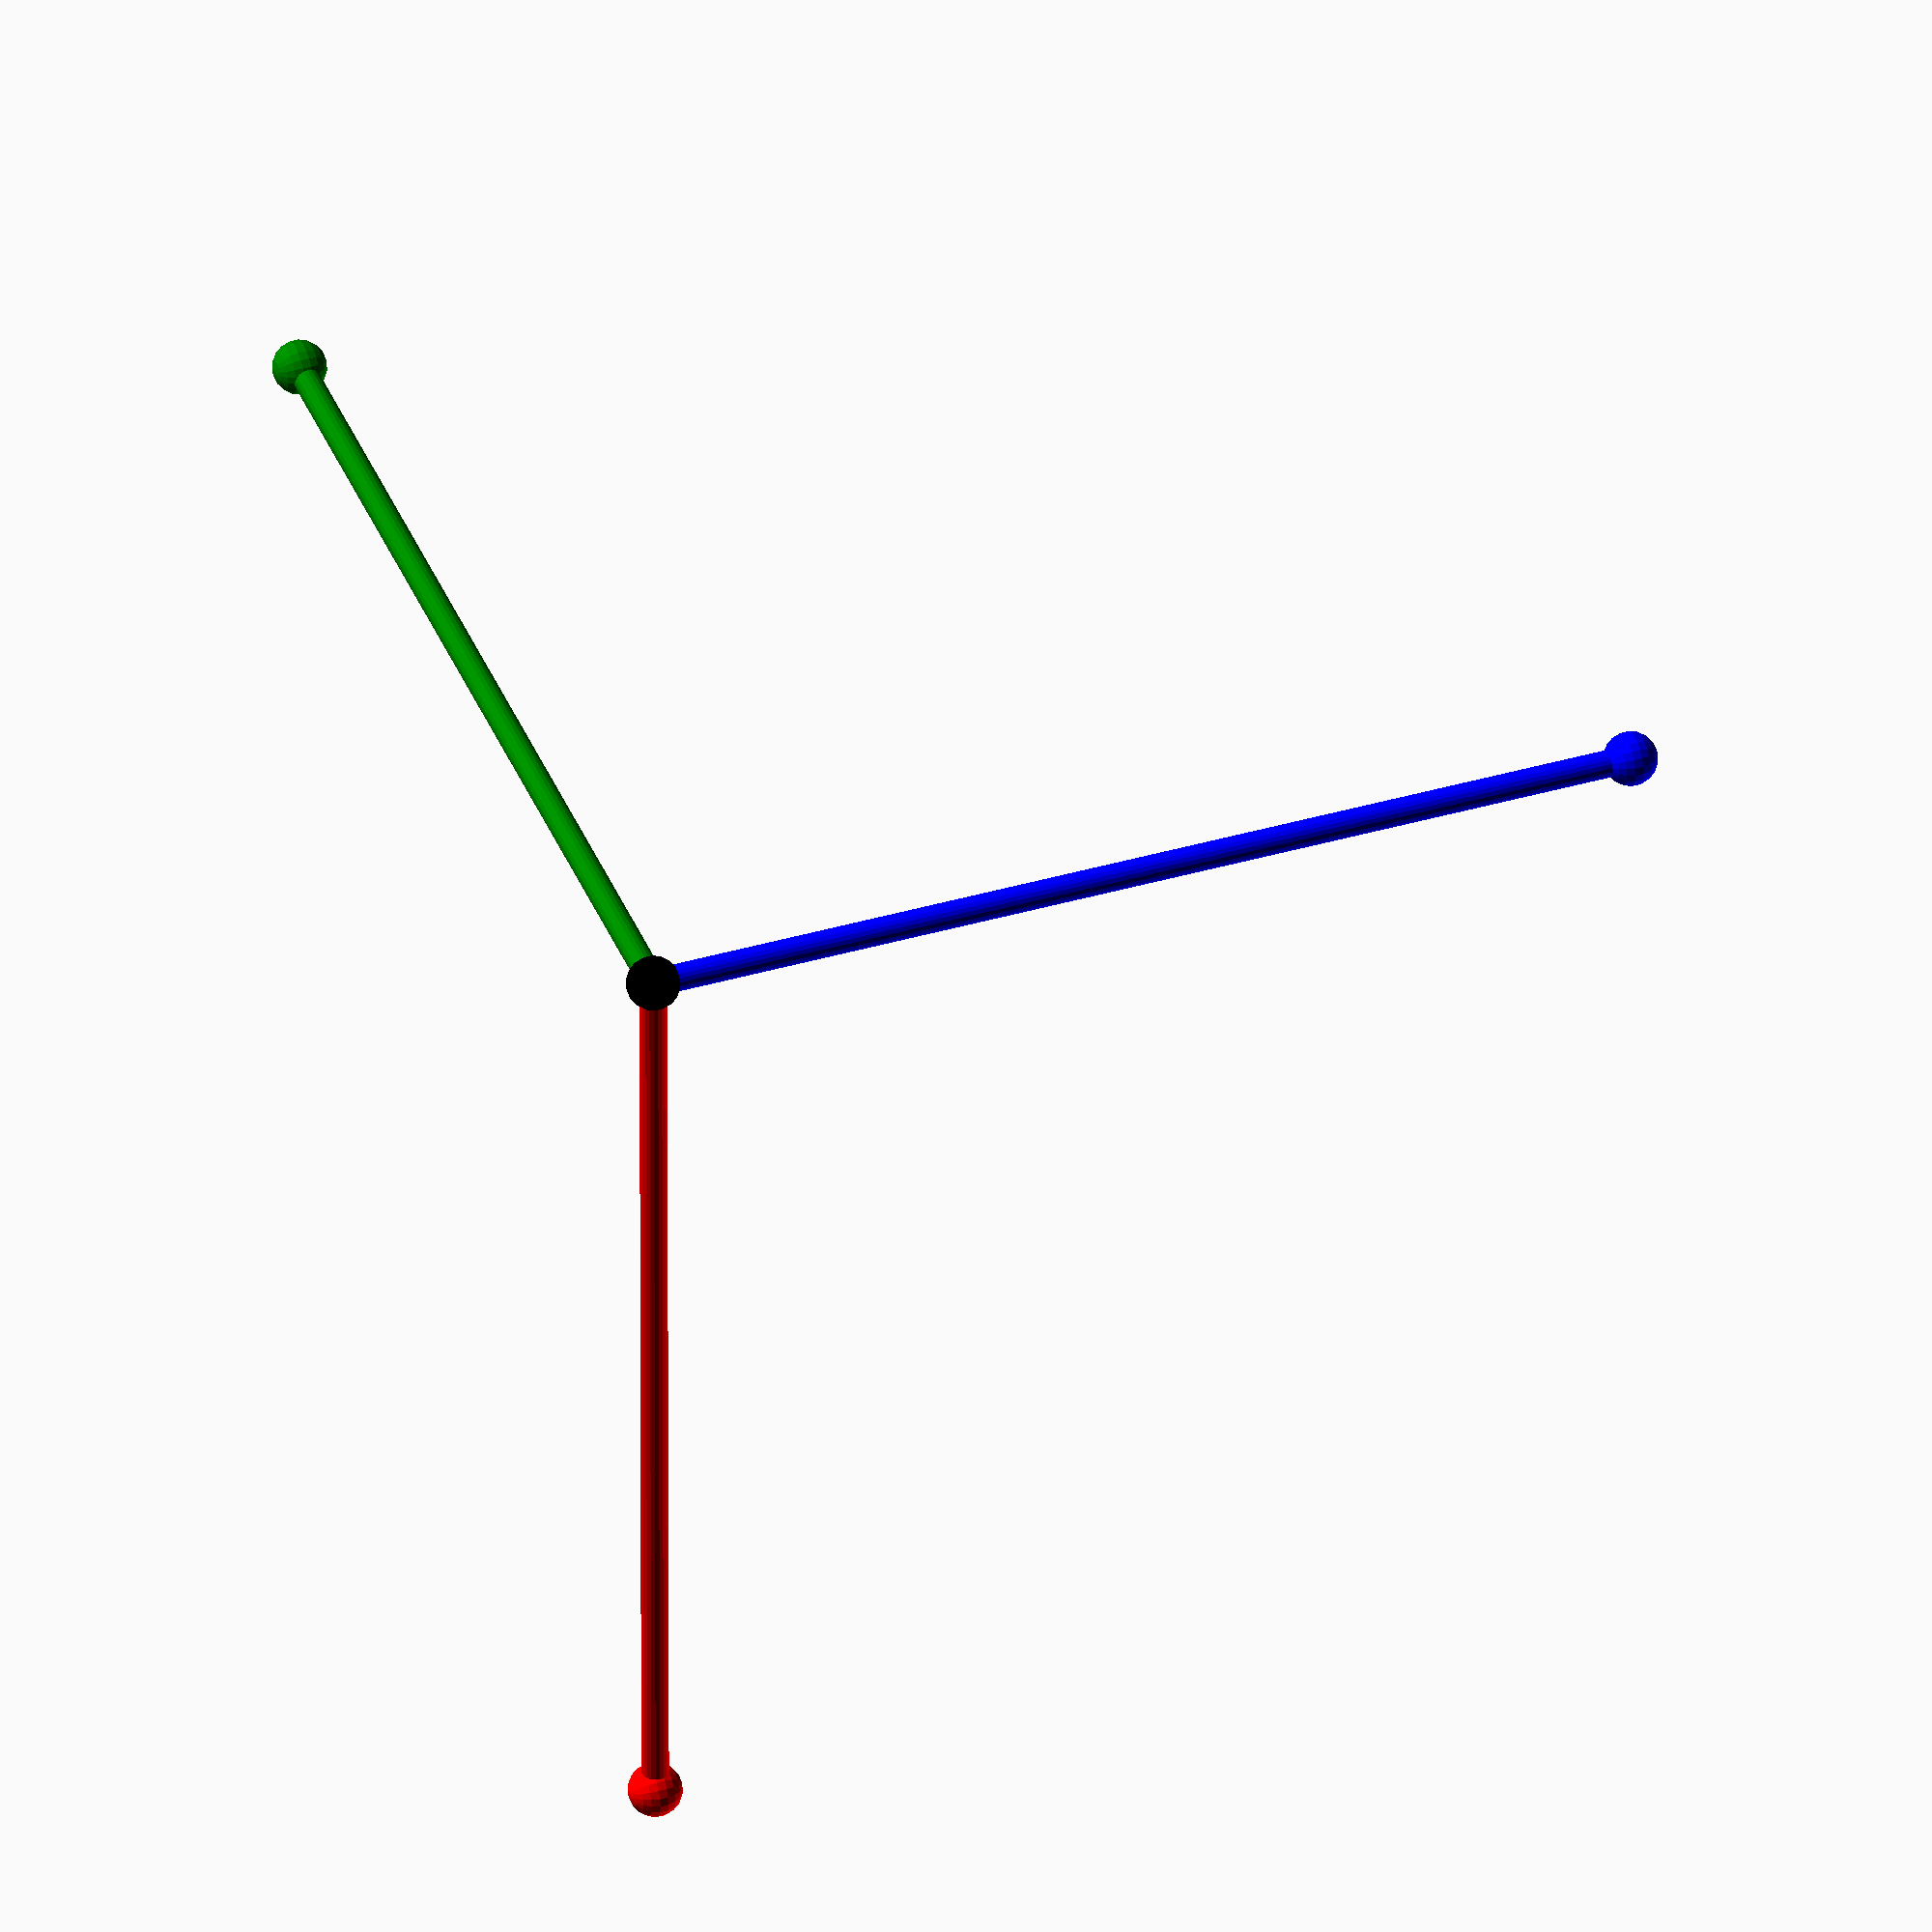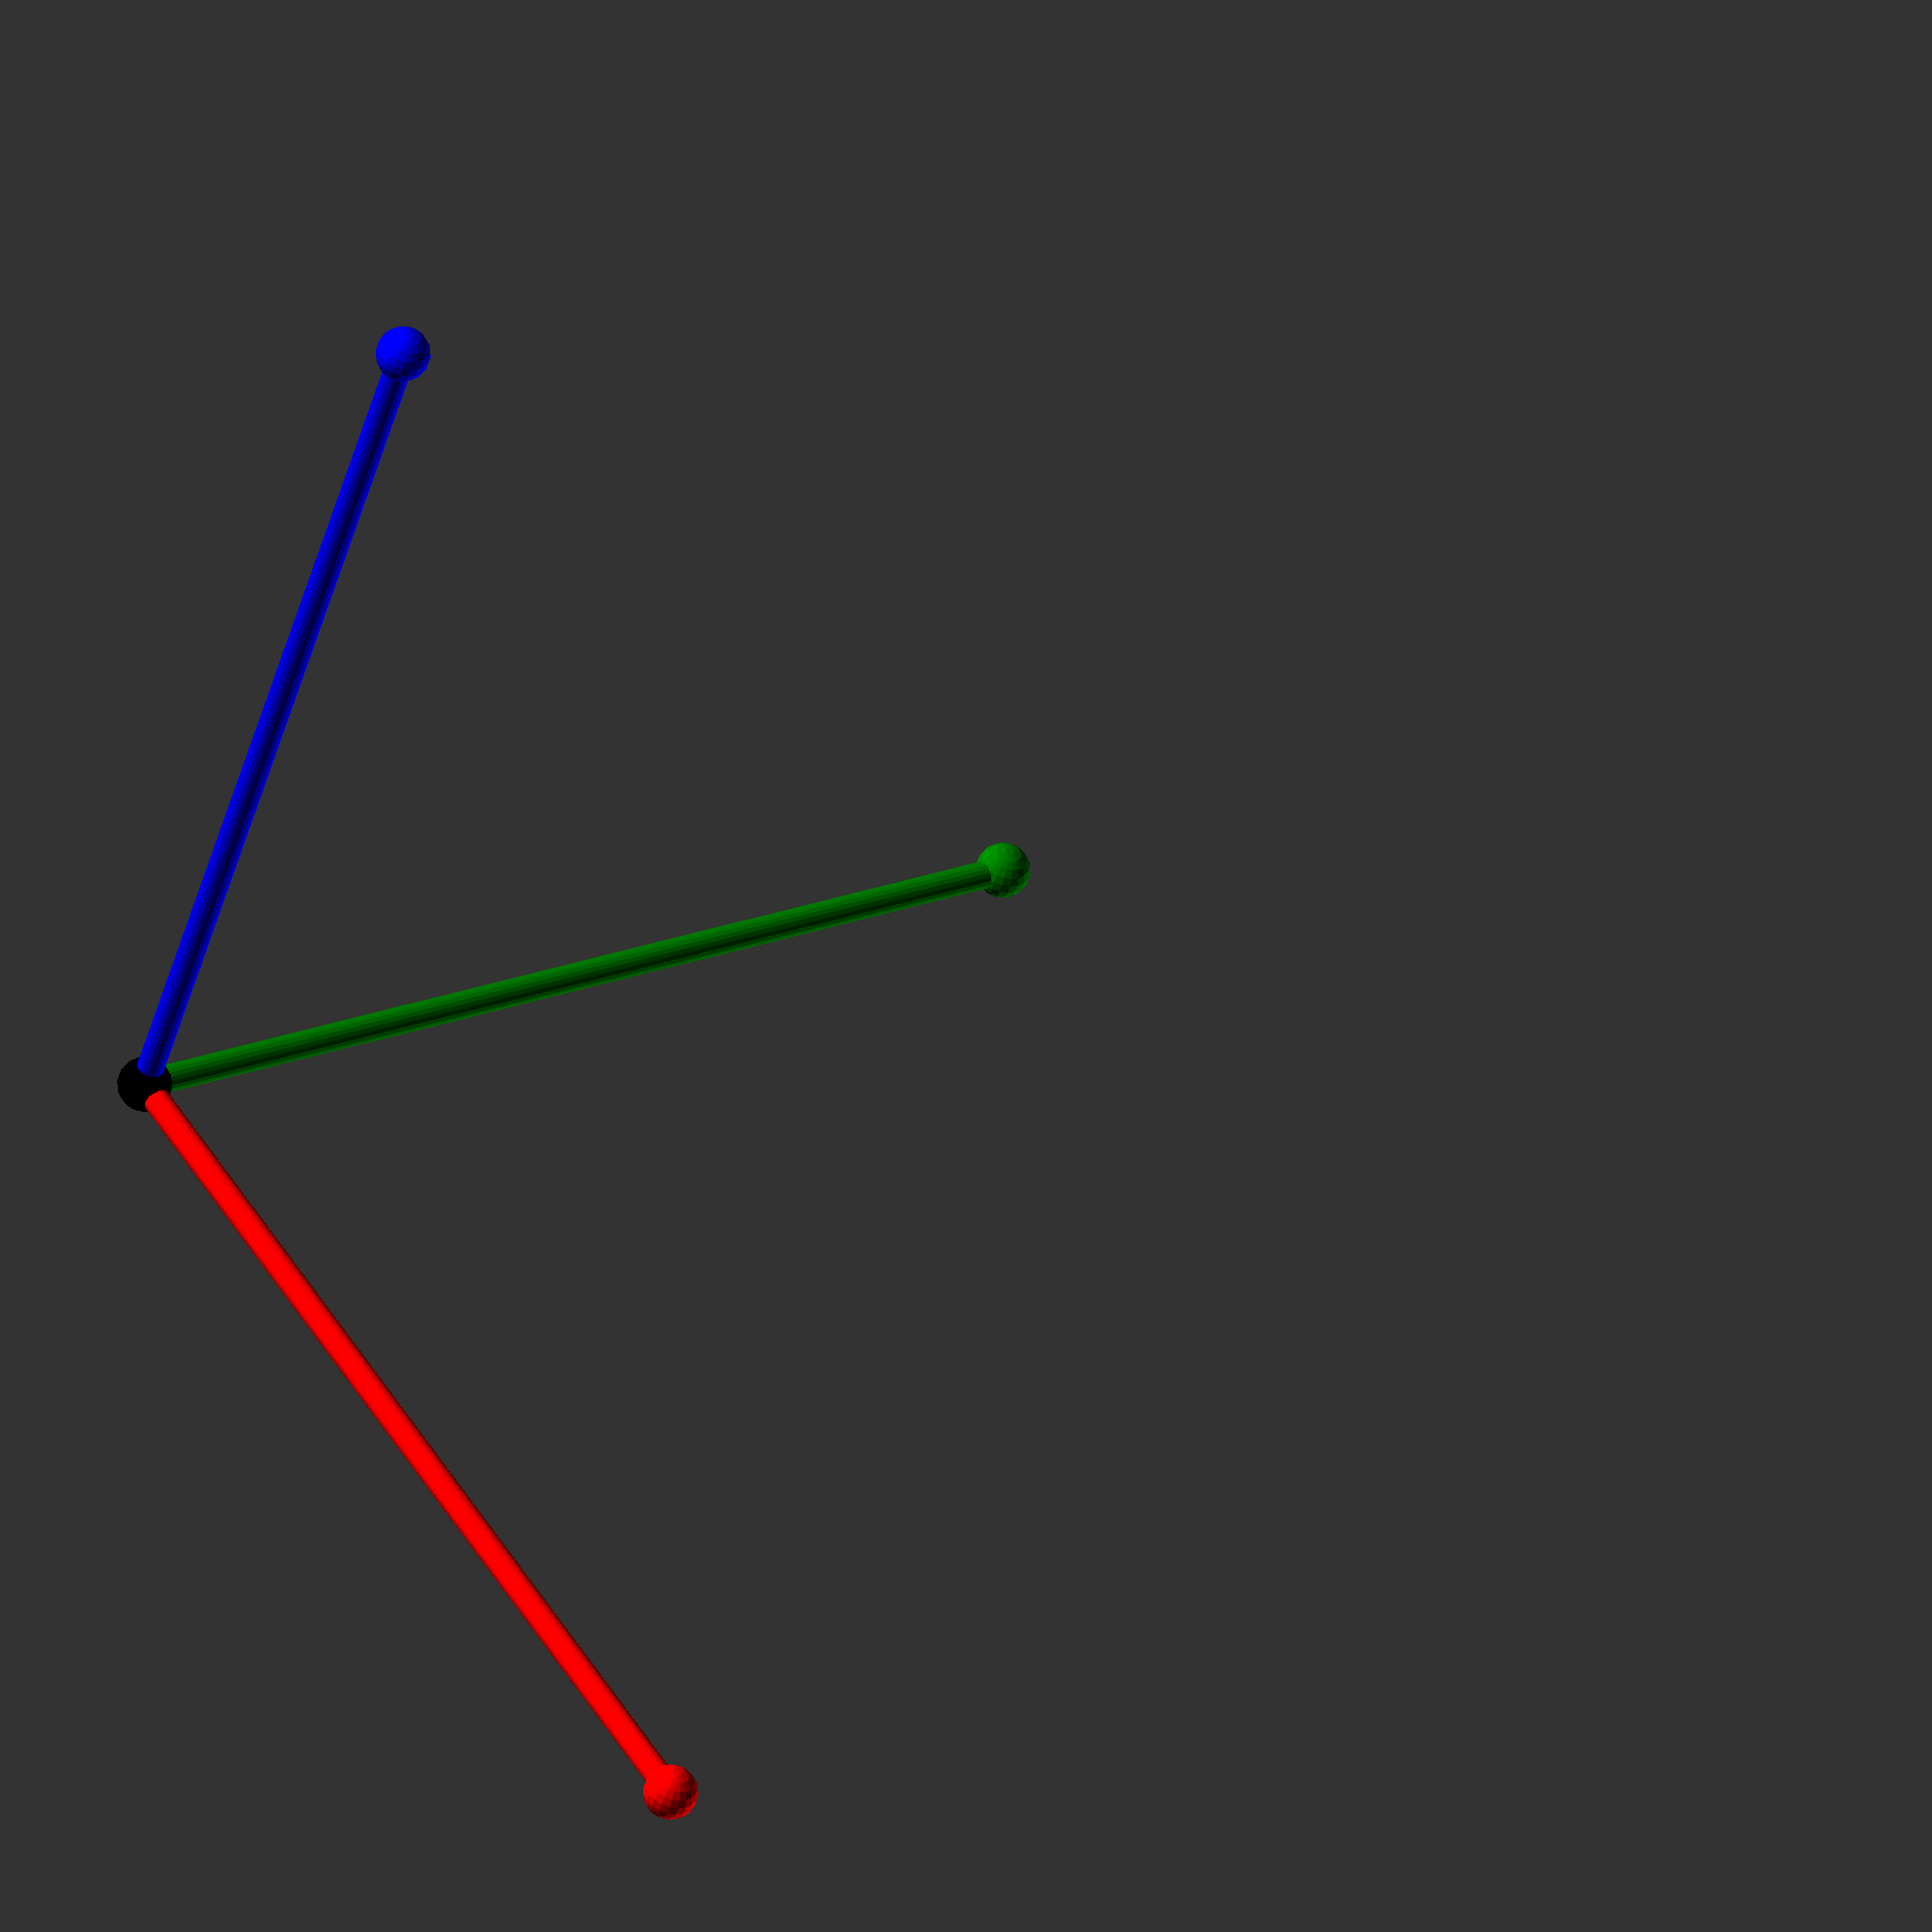
<openscad>
// OpenSCAD Mathematical Surfaces Example
// Complex mathematical functions and surfaces

/* Parameters */
// Resolution
resolution = 50; // Number of points per dimension
detail = 100;    // $fn value for spheres and cylinders

// Domain limits
x_min = -10;
x_max = 10;
y_min = -10;
y_max = 10;
z_scale = 2;     // Scale factor for z values

// Surface selection
surface_type = "sinc"; // Options: "sinc", "ripple", "saddle", "torus", "klein"

// Point size for point clouds
point_size = 0.1;

// Mesh parameters
mesh_thickness = 0.2;

/* Mathematical Functions */
// Sinc function: sin(r)/r where r is distance from origin
function sinc(x, y) = 
    let(r = sqrt(x*x + y*y))
    r == 0 ? 1 : sin(r * 180 / PI) / r;

// Ripple function: sin of distance from origin
function ripple(x, y) = 
    let(r = sqrt(x*x + y*y))
    sin(r * 180 / PI);

// Saddle function: hyperbolic paraboloid
function saddle(x, y) = x*x - y*y;

// Torus function
function torus(u, v) = 
    let(
        R = 5,  // Major radius
        r = 2,  // Minor radius
        x = (R + r * cos(v)) * cos(u),
        y = (R + r * cos(v)) * sin(u),
        z = r * sin(v)
    ) [x, y, z];

// Klein bottle function (parametric)
function klein(u, v) = 
    let(
        u_rad = u * 360 / resolution,
        v_rad = v * 360 / resolution,
        x = u_rad < 180 
            ? (6 * cos(u_rad) * (1 + sin(u_rad)) + 4 * (1 - cos(u_rad)/2) * cos(u_rad) * cos(v_rad))
            : (6 * cos(u_rad) * (1 + sin(u_rad)) + 4 * (1 - cos(u_rad)/2) * cos(v_rad + 180)),
        y = u_rad < 180
            ? (16 * sin(u_rad) + 4 * (1 - cos(u_rad)/2) * sin(u_rad) * cos(v_rad))
            : (16 * sin(u_rad)),
        z = 4 * (1 - cos(u_rad)/2) * sin(v_rad)
    ) [x/10, y/10, z/10]; // Scale down to reasonable size

/* Modules */
// Generate a point cloud for a function z = f(x, y)
module point_cloud(func) {
    for (i = [0:resolution-1]) {
        for (j = [0:resolution-1]) {
            x = x_min + (x_max - x_min) * i / (resolution - 1);
            y = y_min + (y_max - y_min) * j / (resolution - 1);
            z = func(x, y) * z_scale;
            
            translate([x, y, z])
                sphere(r = point_size, $fn = detail/5);
        }
    }
}

// Generate a mesh surface for a function z = f(x, y)
module mesh_surface(func) {
    dx = (x_max - x_min) / (resolution - 1);
    dy = (y_max - y_min) / (resolution - 1);
    
    for (i = [0:resolution-2]) {
        for (j = [0:resolution-2]) {
            x1 = x_min + dx * i;
            y1 = y_min + dy * j;
            z1 = func(x1, y1) * z_scale;
            
            x2 = x_min + dx * (i + 1);
            y2 = y_min + dy * j;
            z2 = func(x2, y2) * z_scale;
            
            x3 = x_min + dx * (i + 1);
            y3 = y_min + dy * (j + 1);
            z3 = func(x3, y3) * z_scale;
            
            x4 = x_min + dx * i;
            y4 = y_min + dy * (j + 1);
            z4 = func(x4, y4) * z_scale;
            
            // Create triangular faces
            polyhedron(
                points = [
                    [x1, y1, z1],
                    [x2, y2, z2],
                    [x3, y3, z3],
                    [x4, y4, z4]
                ],
                faces = [
                    [0, 1, 2],
                    [0, 2, 3]
                ]
            );
            
            // Create edges
            hull() {
                translate([x1, y1, z1]) sphere(r = mesh_thickness/2, $fn = detail/10);
                translate([x2, y2, z2]) sphere(r = mesh_thickness/2, $fn = detail/10);
            }
            
            hull() {
                translate([x2, y2, z2]) sphere(r = mesh_thickness/2, $fn = detail/10);
                translate([x3, y3, z3]) sphere(r = mesh_thickness/2, $fn = detail/10);
            }
            
            hull() {
                translate([x3, y3, z3]) sphere(r = mesh_thickness/2, $fn = detail/10);
                translate([x4, y4, z4]) sphere(r = mesh_thickness/2, $fn = detail/10);
            }
            
            hull() {
                translate([x4, y4, z4]) sphere(r = mesh_thickness/2, $fn = detail/10);
                translate([x1, y1, z1]) sphere(r = mesh_thickness/2, $fn = detail/10);
            }
        }
    }
}

// Generate a parametric surface from a function that returns [x, y, z]
module parametric_surface(func) {
    for (u = [0:resolution-2]) {
        for (v = [0:resolution-2]) {
            p1 = func(u, v);
            p2 = func(u+1, v);
            p3 = func(u+1, v+1);
            p4 = func(u, v+1);
            
            polyhedron(
                points = [
                    p1, p2, p3, p4
                ],
                faces = [
                    [0, 1, 2],
                    [0, 2, 3]
                ]
            );
        }
    }
}

// Generate a wireframe for a parametric surface
module parametric_wireframe(func) {
    for (u = [0:resolution-1]) {
        for (v = [0:resolution-1]) {
            p1 = func(u, v);
            
            if (u < resolution-1) {
                p2 = func(u+1, v);
                hull() {
                    translate(p1) sphere(r = mesh_thickness/2, $fn = detail/10);
                    translate(p2) sphere(r = mesh_thickness/2, $fn = detail/10);
                }
            }
            
            if (v < resolution-1) {
                p3 = func(u, v+1);
                hull() {
                    translate(p1) sphere(r = mesh_thickness/2, $fn = detail/10);
                    translate(p3) sphere(r = mesh_thickness/2, $fn = detail/10);
                }
            }
        }
    }
}

// Render the selected surface
module render_surface() {
    if (surface_type == "sinc") {
        color("SteelBlue") mesh_surface(sinc);
    } else if (surface_type == "ripple") {
        color("Tomato") mesh_surface(ripple);
    } else if (surface_type == "saddle") {
        color("Gold") mesh_surface(saddle);
    } else if (surface_type == "torus") {
        color("MediumSeaGreen") parametric_wireframe(torus);
    } else if (surface_type == "klein") {
        color("Orchid") parametric_wireframe(klein);
    }
}

// Coordinate axes
module coordinate_axes(length = 15, thickness = 0.2) {
    // X axis (red)
    color("Red") {
        translate([length/2, 0, 0])
            rotate([0, 90, 0])
                cylinder(h = length, r = thickness, center = true, $fn = detail/5);
        translate([length, 0, 0])
            sphere(r = thickness*2, $fn = detail/5);
    }
    
    // Y axis (green)
    color("Green") {
        translate([0, length/2, 0])
            rotate([-90, 0, 0])
                cylinder(h = length, r = thickness, center = true, $fn = detail/5);
        translate([0, length, 0])
            sphere(r = thickness*2, $fn = detail/5);
    }
    
    // Z axis (blue)
    color("Blue") {
        translate([0, 0, length/2])
            cylinder(h = length, r = thickness, center = true, $fn = detail/5);
        translate([0, 0, length])
            sphere(r = thickness*2, $fn = detail/5);
    }
    
    // Origin
    color("Black")
        sphere(r = thickness*2, $fn = detail/5);
}

// Complete scene
module scene() {
    coordinate_axes();
    render_surface();
}

// Render the scene
scene();

// Uncomment to render individual surfaces
// surface_type = "sinc"; render_surface();
// translate([25, 0, 0]) { surface_type = "ripple"; render_surface(); }
// translate([0, 25, 0]) { surface_type = "saddle"; render_surface(); }
// translate([25, 25, 0]) { surface_type = "torus"; render_surface(); }
// translate([-25, 0, 0]) { surface_type = "klein"; render_surface(); }

</openscad>
<views>
elev=320.6 azim=90.3 roll=250.1 proj=o view=solid
elev=46.5 azim=58.5 roll=345.6 proj=o view=wireframe
</views>
